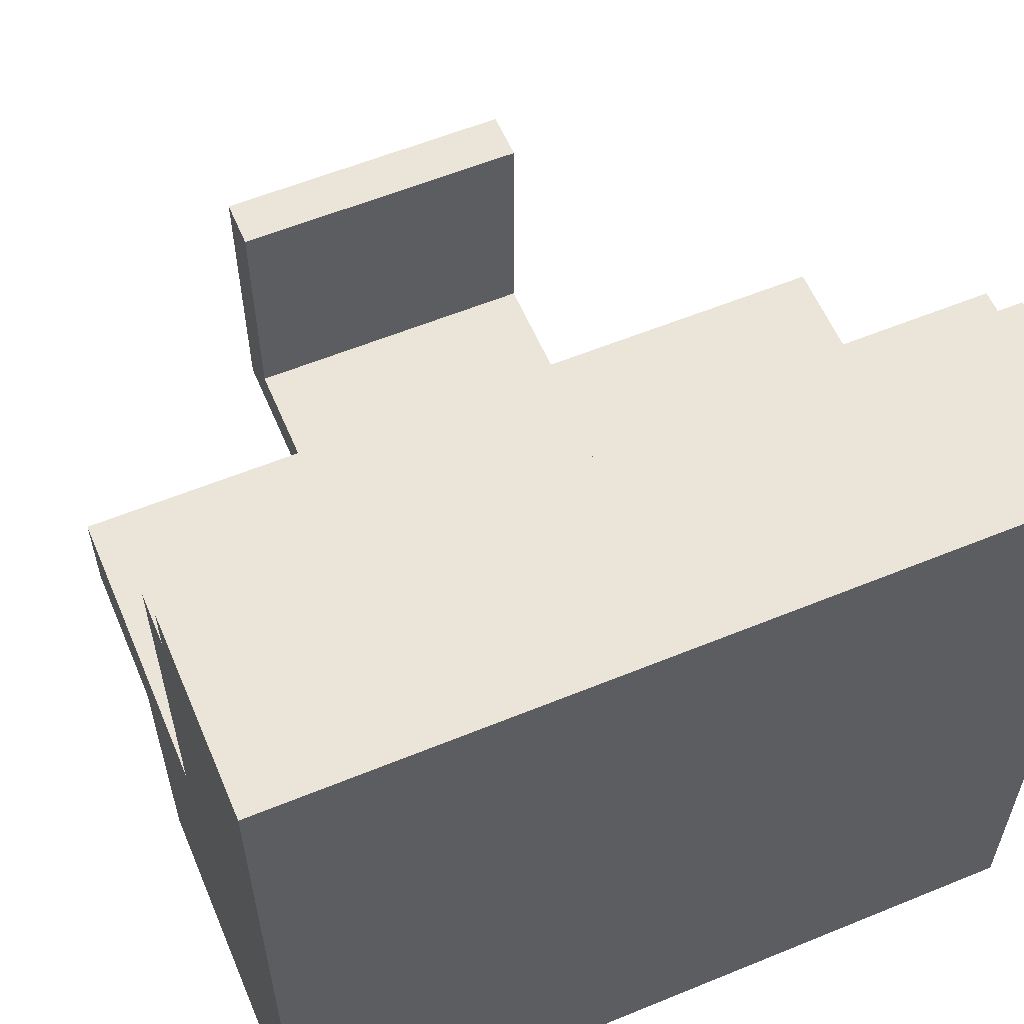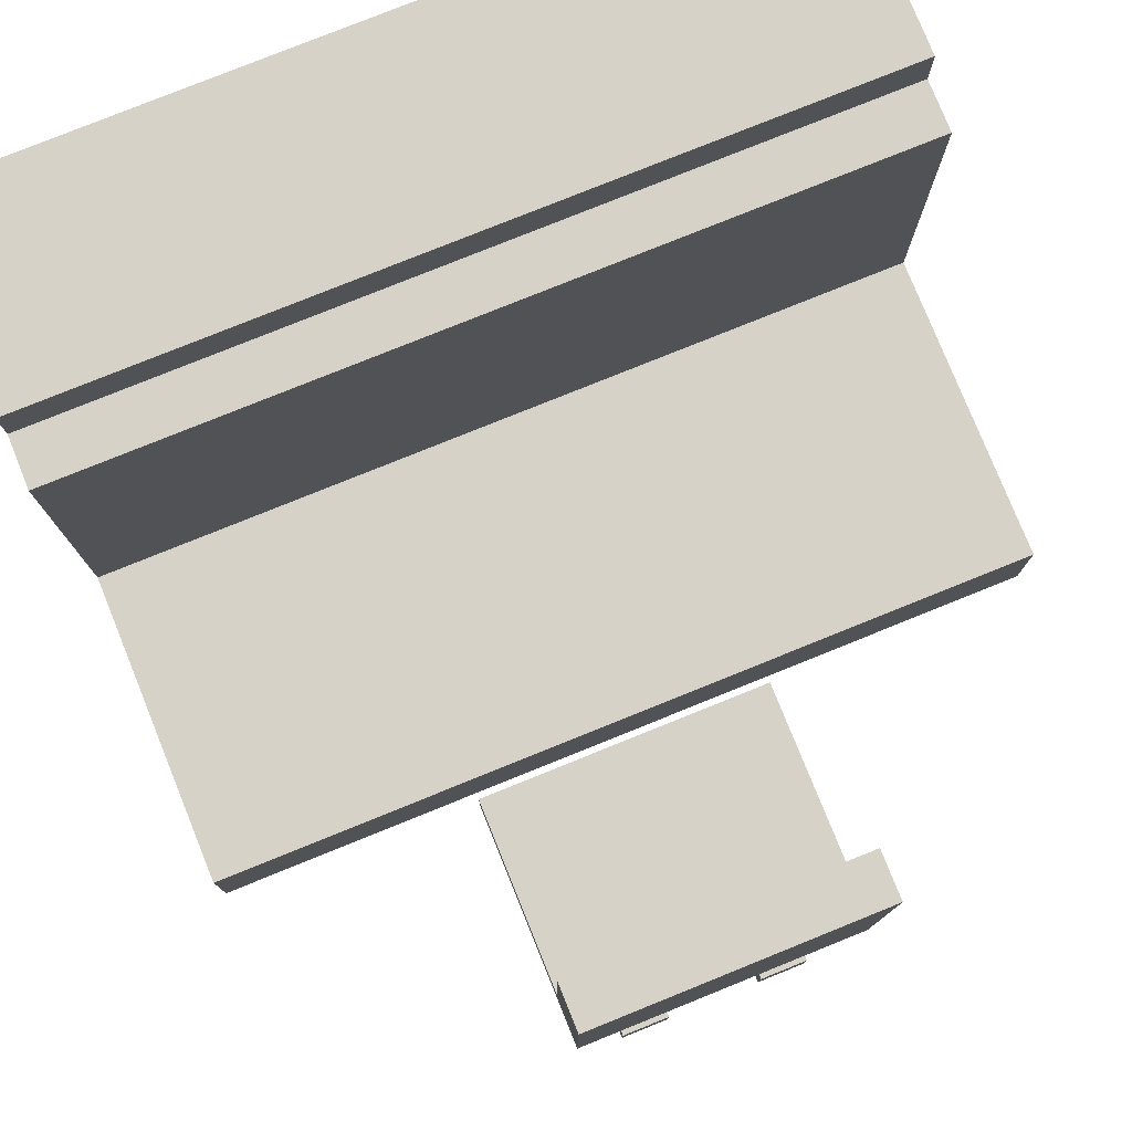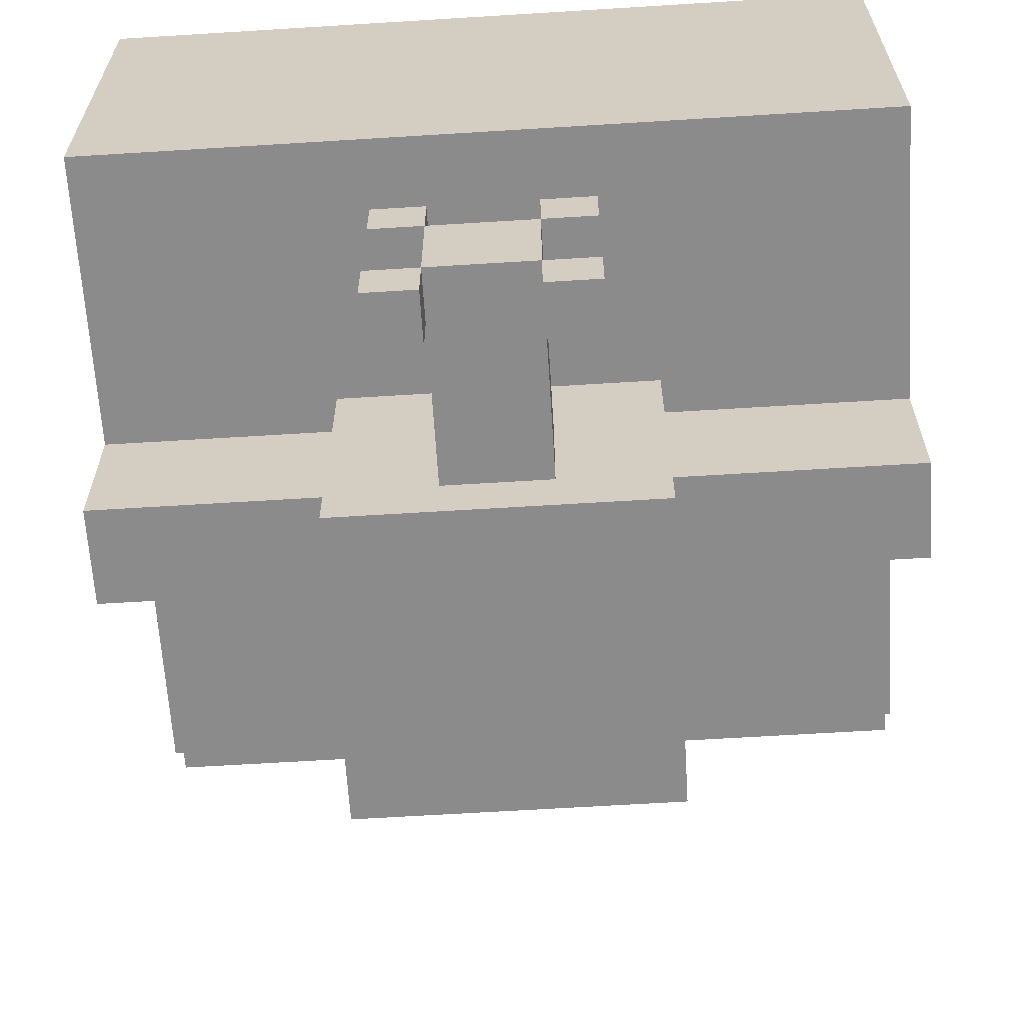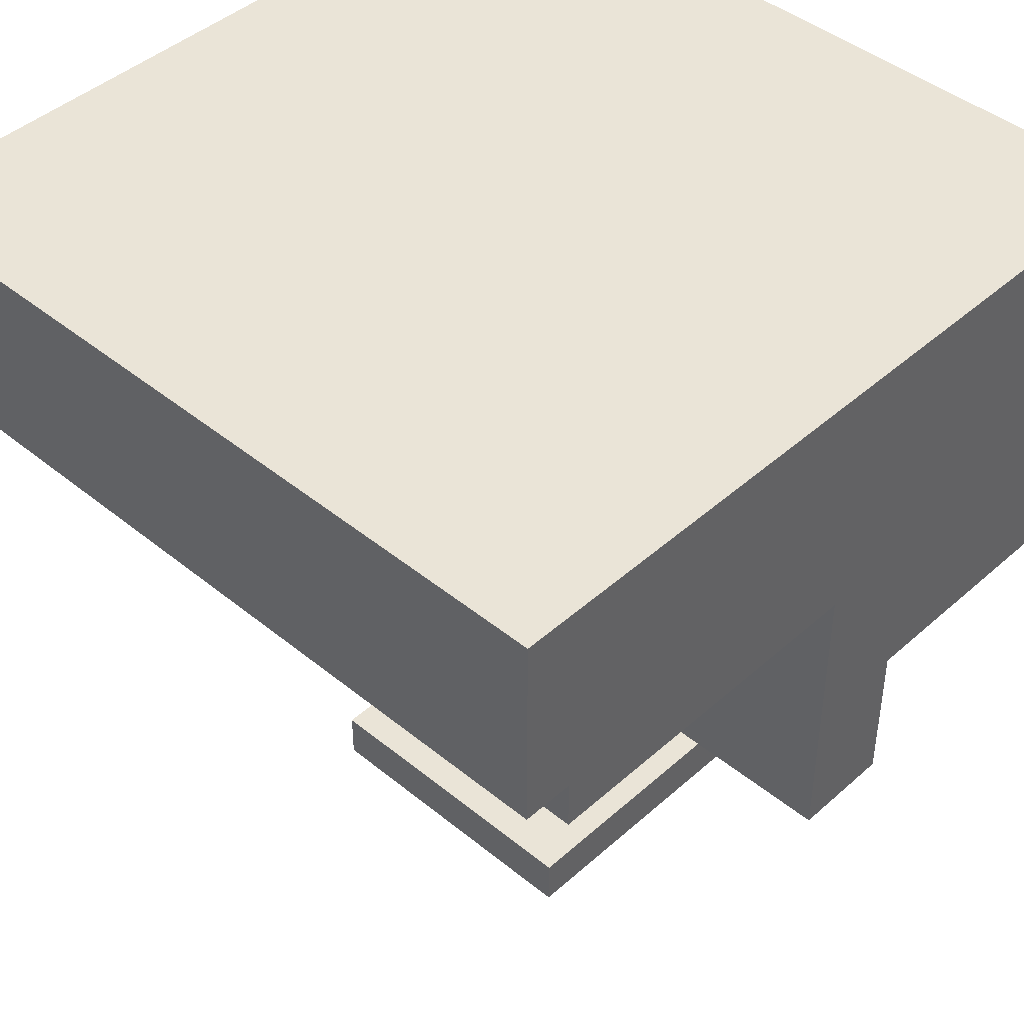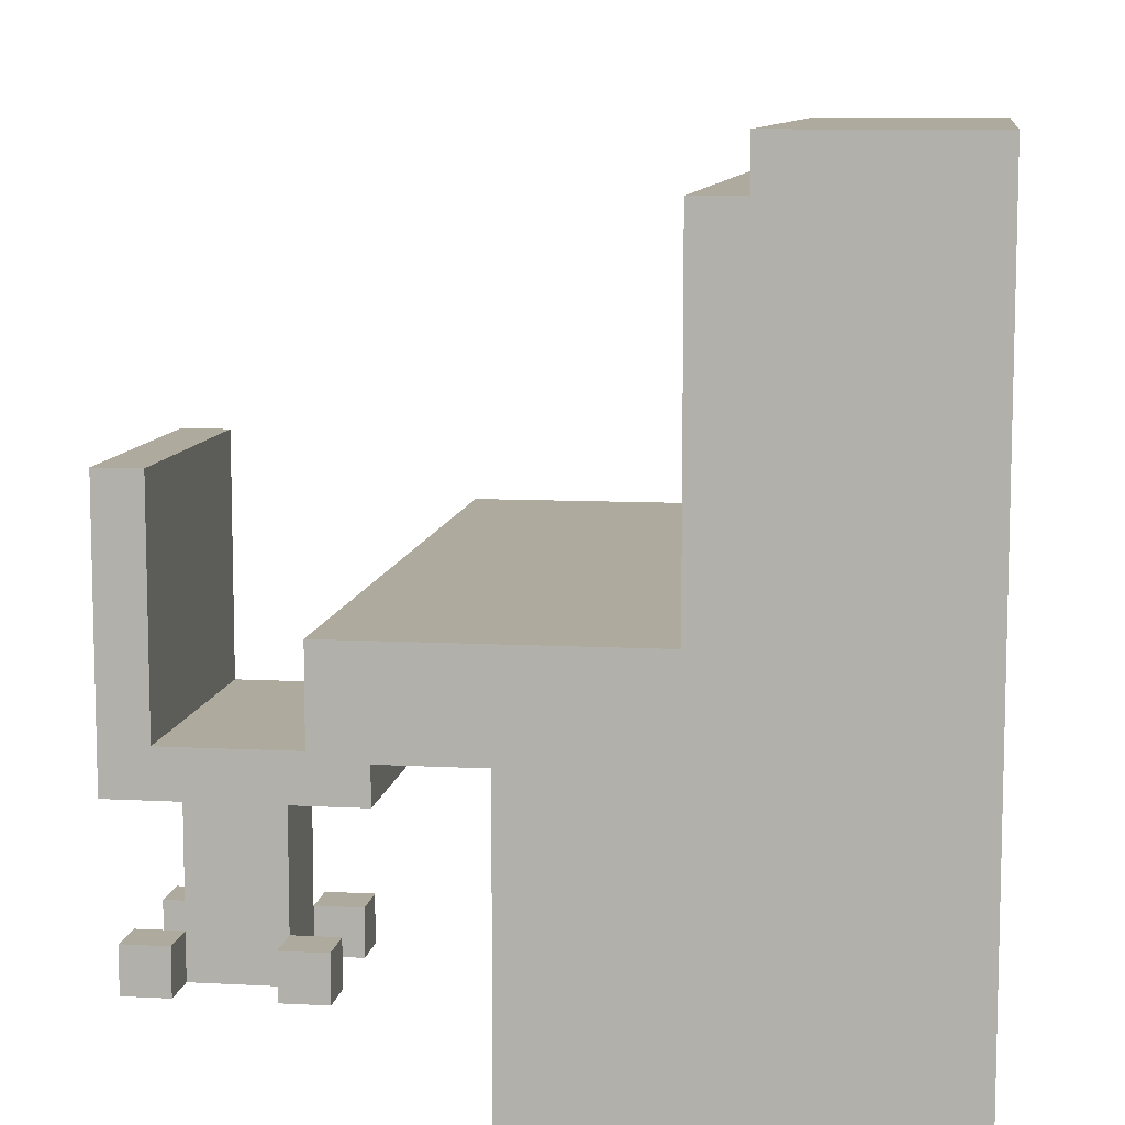
<metadata>
{"format":"obj","ext":"obj","renderer":"f3d","projection":"perspective","resolution":1024,"background":"white","views":[{"elev":58.7,"azim":-22.9,"up":"+Y"},{"elev":78.4,"azim":158.0,"up":"+Y"},{"elev":-63.9,"azim":3.6,"up":"+Z"},{"elev":43.8,"azim":-136.2,"up":"+Z"},{"elev":9.3,"azim":-81.9,"up":"+Y"}]}
</metadata>
<code>
o
v -0.8 -0.8 0.8
v -0.8 -0.8 0
v -0.8 -0.2 0
v -0.8 -0.2 -0.3
v -0.8 0 0.3
v -0.8 0 -0.3
v -0.8 0.7 0.4
v -0.8 0.7 0.3
v -0.8 0.8 0.8
v -0.8 0.8 0.4
v -0.3 -0.4 -0.3
v -0.3 -0.4 -0.8
v -0.3 -0.3 -0.3
v -0.3 -0.3 -0.7
v -0.3 0.2 -0.7
v -0.3 0.2 -0.8
v -0.2 -0.8 -0.4
v -0.2 -0.8 -0.5
v -0.2 -0.8 -0.7
v -0.2 -0.8 -0.8
v -0.2 -0.7 -0.4
v -0.2 -0.7 -0.5
v -0.2 -0.7 -0.7
v -0.2 -0.7 -0.8
v -0.1 -0.8 -0.5
v -0.1 -0.8 -0.7
v -0.1 -0.7 -0.5
v -0.1 -0.7 -0.7
v -0.1 -0.4 -0.5
v -0.1 -0.4 -0.7
v 0.1 -0.8 -0.4
v 0.1 -0.8 -0.5
v 0.1 -0.8 -0.7
v 0.1 -0.8 -0.8
v 0.1 -0.7 -0.4
v 0.1 -0.7 -0.5
v 0.1 -0.7 -0.7
v 0.1 -0.7 -0.8
v -0.1 -0.8 -0.4
v -0.1 -0.8 -0.5
v -0.1 -0.8 -0.7
v -0.1 -0.8 -0.8
v -0.1 -0.7 -0.4
v -0.1 -0.7 -0.5
v -0.1 -0.7 -0.7
v -0.1 -0.7 -0.8
v 0.1 -0.8 -0.5
v 0.1 -0.8 -0.7
v 0.1 -0.7 -0.5
v 0.1 -0.7 -0.7
v 0.1 -0.4 -0.5
v 0.1 -0.4 -0.7
v 0.2 -0.8 -0.4
v 0.2 -0.8 -0.5
v 0.2 -0.8 -0.7
v 0.2 -0.8 -0.8
v 0.2 -0.7 -0.4
v 0.2 -0.7 -0.5
v 0.2 -0.7 -0.7
v 0.2 -0.7 -0.8
v 0.3 -0.4 -0.3
v 0.3 -0.4 -0.8
v 0.3 -0.3 -0.3
v 0.3 -0.3 -0.7
v 0.3 0.2 -0.7
v 0.3 0.2 -0.8
v 0.8 -0.8 0.8
v 0.8 -0.8 0
v 0.8 -0.2 0
v 0.8 -0.2 -0.3
v 0.8 0 0.3
v 0.8 0 -0.3
v 0.8 0.7 0.4
v 0.8 0.7 0.3
v 0.8 0.8 0.8
v 0.8 0.8 0.4
v -0.8 -0.8 0.8
v -0.8 0.8 0.8
v 0.8 -0.8 0.8
v 0.8 0.8 0.8
v -0.3 -0.4 -0.3
v -0.3 -0.3 -0.3
v 0.3 -0.4 -0.3
v 0.3 -0.3 -0.3
v -0.2 -0.8 -0.4
v -0.2 -0.7 -0.4
v -0.1 -0.8 -0.4
v -0.1 -0.7 -0.4
v 0.1 -0.8 -0.4
v 0.1 -0.7 -0.4
v 0.2 -0.8 -0.4
v 0.2 -0.7 -0.4
v -0.1 -0.8 -0.5
v -0.1 -0.7 -0.5
v -0.1 -0.4 -0.5
v 0.1 -0.8 -0.5
v 0.1 -0.7 -0.5
v 0.1 -0.4 -0.5
v -0.3 -0.3 -0.7
v -0.3 0.2 -0.7
v -0.2 -0.8 -0.7
v -0.2 -0.7 -0.7
v -0.1 -0.8 -0.7
v -0.1 -0.7 -0.7
v 0.1 -0.8 -0.7
v 0.1 -0.7 -0.7
v 0.2 -0.8 -0.7
v 0.2 -0.7 -0.7
v 0.3 -0.3 -0.7
v 0.3 0.2 -0.7
v -0.8 0.7 0.4
v -0.8 0.8 0.4
v -0.3 0.7 0.4
v 0.4 0.7 0.4
v 0.8 0.7 0.4
v 0.8 0.8 0.4
v -0.8 0 0.3
v -0.8 0.7 0.3
v -0.7 0 0.3
v -0.7 0.1 0.3
v -0.7 0.2 0.3
v -0.7 0.3 0.3
v -0.7 0.4 0.3
v -0.7 0.5 0.3
v -0.6 0 0.3
v -0.6 0.1 0.3
v -0.6 0.2 0.3
v -0.6 0.3 0.3
v -0.6 0.4 0.3
v -0.6 0.5 0.3
v -0.5 0 0.3
v -0.5 0.1 0.3
v -0.5 0.2 0.3
v -0.5 0.3 0.3
v -0.5 0.4 0.3
v -0.5 0.5 0.3
v -0.4 0 0.3
v -0.4 0.1 0.3
v -0.4 0.2 0.3
v -0.4 0.3 0.3
v -0.4 0.4 0.3
v -0.4 0.5 0.3
v -0.3 0 0.3
v -0.3 0.7 0.3
v -0.2 0.1 0.3
v -0.2 0.2 0.3
v -0.2 0.6 0.3
v -0.1 0.2 0.3
v -0.1 0.5 0.3
v 0 0.4 0.3
v 0 0.5 0.3
v 0 0.6 0.3
v 0.1 0.4 0.3
v 0.1 0.5 0.3
v 0.1 0.6 0.3
v 0.2 0.2 0.3
v 0.2 0.5 0.3
v 0.3 0.1 0.3
v 0.3 0.2 0.3
v 0.3 0.6 0.3
v 0.4 0 0.3
v 0.4 0.7 0.3
v 0.8 0 0.3
v 0.8 0.7 0.3
v -0.8 -0.8 0
v -0.8 -0.2 0
v 0.8 -0.8 0
v 0.8 -0.2 0
v -0.8 -0.2 -0.3
v -0.8 0 -0.3
v 0.8 -0.2 -0.3
v 0.8 0 -0.3
v -0.2 -0.8 -0.5
v -0.2 -0.7 -0.5
v -0.1 -0.8 -0.5
v -0.1 -0.7 -0.5
v 0.1 -0.8 -0.5
v 0.1 -0.7 -0.5
v 0.2 -0.8 -0.5
v 0.2 -0.7 -0.5
v -0.1 -0.8 -0.7
v -0.1 -0.7 -0.7
v -0.1 -0.4 -0.7
v 0.1 -0.8 -0.7
v 0.1 -0.7 -0.7
v 0.1 -0.4 -0.7
v -0.3 -0.4 -0.8
v -0.3 0.2 -0.8
v -0.2 -0.8 -0.8
v -0.2 -0.7 -0.8
v -0.1 -0.8 -0.8
v -0.1 -0.7 -0.8
v 0.1 -0.8 -0.8
v 0.1 -0.7 -0.8
v 0.2 -0.8 -0.8
v 0.2 -0.7 -0.8
v 0.3 -0.4 -0.8
v 0.3 0.2 -0.8
v -0.8 -0.8 0.8
v 0.8 -0.8 0.8
v -0.8 -0.8 0
v 0.8 -0.8 0
v -0.2 -0.8 -0.4
v -0.1 -0.8 -0.4
v 0.1 -0.8 -0.4
v 0.2 -0.8 -0.4
v -0.2 -0.8 -0.5
v -0.1 -0.8 -0.5
v 0.1 -0.8 -0.5
v 0.2 -0.8 -0.5
v -0.2 -0.8 -0.7
v -0.1 -0.8 -0.7
v 0.1 -0.8 -0.7
v 0.2 -0.8 -0.7
v -0.2 -0.8 -0.8
v -0.1 -0.8 -0.8
v 0.1 -0.8 -0.8
v 0.2 -0.8 -0.8
v -0.3 -0.4 -0.3
v 0.3 -0.4 -0.3
v -0.1 -0.4 -0.5
v 0.1 -0.4 -0.5
v -0.1 -0.4 -0.7
v 0.1 -0.4 -0.7
v -0.3 -0.4 -0.8
v 0.3 -0.4 -0.8
v -0.8 -0.2 0
v 0.8 -0.2 0
v -0.8 -0.2 -0.3
v 0.8 -0.2 -0.3
v -0.2 -0.7 -0.4
v -0.1 -0.7 -0.4
v 0.1 -0.7 -0.4
v 0.2 -0.7 -0.4
v -0.2 -0.7 -0.5
v -0.1 -0.7 -0.5
v 0.1 -0.7 -0.5
v 0.2 -0.7 -0.5
v -0.2 -0.7 -0.7
v -0.1 -0.7 -0.7
v 0.1 -0.7 -0.7
v 0.2 -0.7 -0.7
v -0.2 -0.7 -0.8
v -0.1 -0.7 -0.8
v 0.1 -0.7 -0.8
v 0.2 -0.7 -0.8
v -0.3 -0.3 -0.3
v 0.3 -0.3 -0.3
v -0.3 -0.3 -0.7
v 0.3 -0.3 -0.7
v -0.8 0 0.3
v -0.7 0 0.3
v -0.6 0 0.3
v -0.5 0 0.3
v -0.4 0 0.3
v -0.3 0 0.3
v 0.4 0 0.3
v 0.8 0 0.3
v -0.7 0 0.1
v -0.6 0 0.1
v -0.5 0 0.1
v -0.4 0 0.1
v -0.3 0 0.1
v -0.2 0 0.1
v -0.1 0 0.1
v 0 0 0.1
v 0.1 0 0.1
v 0.2 0 0.1
v 0.3 0 0.1
v 0.4 0 0.1
v -0.7 0 0
v -0.6 0 0
v -0.5 0 0
v -0.4 0 0
v -0.3 0 0
v -0.2 0 0
v -0.1 0 0
v 0 0 0
v 0.1 0 0
v 0.2 0 0
v 0.3 0 0
v 0.4 0 0
v -0.7 0 -0.1
v -0.6 0 -0.1
v -0.5 0 -0.1
v -0.4 0 -0.1
v -0.3 0 -0.1
v -0.2 0 -0.1
v -0.1 0 -0.1
v 0 0 -0.1
v 0.1 0 -0.1
v 0.2 0 -0.1
v 0.3 0 -0.1
v 0.4 0 -0.1
v -0.7 0 -0.2
v -0.6 0 -0.2
v -0.5 0 -0.2
v -0.4 0 -0.2
v -0.3 0 -0.2
v -0.2 0 -0.2
v -0.1 0 -0.2
v 0 0 -0.2
v 0.1 0 -0.2
v 0.2 0 -0.2
v 0.3 0 -0.2
v 0.4 0 -0.2
v -0.8 0 -0.3
v 0.8 0 -0.3
v -0.3 0.2 -0.7
v 0.3 0.2 -0.7
v -0.3 0.2 -0.8
v 0.3 0.2 -0.8
v -0.8 0.7 0.4
v -0.3 0.7 0.4
v 0.4 0.7 0.4
v 0.8 0.7 0.4
v -0.8 0.7 0.3
v -0.3 0.7 0.3
v 0.4 0.7 0.3
v 0.8 0.7 0.3
v -0.8 0.8 0.8
v 0.8 0.8 0.8
v -0.8 0.8 0.4
v 0.8 0.8 0.4
f 3 2 1
f 5 3 1
f 5 4 3
f 6 4 5
f 7 5 1
f 8 5 7
f 9 7 1
f 10 7 9
f 13 12 11
f 14 12 13
f 15 12 14
f 16 12 15
f 21 18 17
f 22 18 21
f 23 20 19
f 24 20 23
f 27 26 25
f 28 26 27
f 29 28 27
f 30 28 29
f 35 32 31
f 36 32 35
f 37 34 33
f 38 34 37
f 39 40 43
f 43 40 44
f 41 42 45
f 45 42 46
f 47 48 49
f 49 48 50
f 49 50 51
f 51 50 52
f 53 54 57
f 57 54 58
f 55 56 59
f 59 56 60
f 61 62 63
f 63 62 64
f 64 62 65
f 65 62 66
f 67 68 69
f 67 69 71
f 69 70 71
f 71 70 72
f 67 71 73
f 73 71 74
f 67 73 75
f 75 73 76
f 79 78 77
f 80 78 79
f 83 82 81
f 84 82 83
f 87 86 85
f 88 86 87
f 91 90 89
f 92 90 91
f 96 94 93
f 97 95 94
f 97 94 96
f 98 95 97
f 103 102 101
f 104 102 103
f 107 106 105
f 108 106 107
f 109 100 99
f 110 100 109
f 111 112 113
f 113 112 114
f 114 112 115
f 115 112 116
f 117 118 119
f 119 118 120
f 120 118 121
f 121 118 122
f 122 118 123
f 123 118 124
f 119 120 125
f 120 121 126
f 125 120 126
f 121 122 127
f 126 121 127
f 122 123 128
f 127 122 128
f 123 124 129
f 128 123 129
f 124 118 130
f 129 124 130
f 125 126 131
f 126 127 132
f 131 126 132
f 127 128 133
f 132 127 133
f 128 129 134
f 133 128 134
f 129 130 135
f 134 129 135
f 130 118 136
f 135 130 136
f 131 132 137
f 132 133 138
f 137 132 138
f 133 134 139
f 138 133 139
f 134 135 140
f 139 134 140
f 135 136 141
f 140 135 141
f 136 118 142
f 141 136 142
f 138 139 143
f 140 141 143
f 141 142 143
f 139 140 143
f 137 138 143
f 142 118 144
f 143 142 144
f 143 144 145
f 145 144 146
f 146 144 147
f 145 146 148
f 146 147 148
f 148 147 149
f 148 149 150
f 149 147 151
f 150 149 151
f 147 144 152
f 151 147 152
f 150 151 153
f 148 150 153
f 151 152 154
f 153 151 154
f 152 144 155
f 154 152 155
f 153 154 156
f 145 148 156
f 148 153 156
f 154 155 157
f 156 154 157
f 143 145 158
f 145 156 158
f 156 157 159
f 158 156 159
f 157 155 160
f 159 157 160
f 155 144 160
f 158 159 161
f 143 158 161
f 159 160 161
f 160 144 162
f 161 160 162
f 161 162 163
f 163 162 164
f 165 166 167
f 167 166 168
f 169 170 171
f 171 170 172
f 173 174 175
f 175 174 176
f 177 178 179
f 179 178 180
f 181 182 184
f 182 183 185
f 184 182 185
f 185 183 186
f 189 190 191
f 191 190 192
f 193 194 195
f 195 194 196
f 187 188 197
f 197 188 198
f 201 200 199
f 202 200 201
f 207 204 203
f 208 204 207
f 209 206 205
f 210 206 209
f 212 209 208
f 213 209 212
f 215 212 211
f 216 212 215
f 217 214 213
f 218 214 217
f 221 220 219
f 222 220 221
f 223 221 219
f 224 220 222
f 225 223 219
f 225 224 223
f 226 220 224
f 226 224 225
f 229 228 227
f 230 228 229
f 231 232 235
f 235 232 236
f 233 234 237
f 237 234 238
f 239 240 243
f 243 240 244
f 241 242 245
f 245 242 246
f 247 248 249
f 249 248 250
f 251 252 259
f 257 258 259
f 256 257 259
f 255 256 259
f 254 255 259
f 253 254 259
f 252 253 259
f 259 258 260
f 260 258 261
f 261 258 262
f 262 258 263
f 263 258 264
f 264 258 265
f 265 258 266
f 266 258 267
f 267 258 268
f 268 258 269
f 269 258 270
f 251 259 271
f 259 260 271
f 260 261 272
f 271 260 272
f 261 262 273
f 272 261 273
f 262 263 274
f 273 262 274
f 263 264 275
f 274 263 275
f 264 265 276
f 275 264 276
f 265 266 277
f 276 265 277
f 266 267 278
f 277 266 278
f 267 268 279
f 278 267 279
f 268 269 280
f 279 268 280
f 269 270 281
f 280 269 281
f 270 258 282
f 281 270 282
f 251 271 283
f 271 272 283
f 272 273 283
f 283 273 284
f 273 274 285
f 284 273 285
f 274 275 286
f 285 274 286
f 275 276 287
f 286 275 287
f 278 279 288
f 287 276 288
f 276 277 288
f 277 278 288
f 288 279 289
f 289 279 290
f 279 280 291
f 290 279 291
f 280 281 292
f 291 280 292
f 281 282 293
f 292 281 293
f 282 258 294
f 293 282 294
f 283 284 295
f 251 283 295
f 284 285 296
f 295 284 296
f 285 286 297
f 296 285 297
f 286 287 298
f 297 286 298
f 287 288 299
f 298 287 299
f 288 289 300
f 299 288 300
f 289 290 301
f 300 289 301
f 290 291 302
f 301 290 302
f 291 292 303
f 302 291 303
f 292 293 304
f 303 292 304
f 293 294 305
f 304 293 305
f 294 258 306
f 305 294 306
f 300 301 307
f 299 300 307
f 305 306 307
f 298 299 307
f 297 298 307
f 303 304 307
f 295 296 307
f 251 295 307
f 304 305 307
f 296 297 307
f 301 302 307
f 302 303 307
f 306 258 308
f 307 306 308
f 309 310 311
f 311 310 312
f 313 314 317
f 314 315 318
f 317 314 318
f 315 316 319
f 318 315 319
f 319 316 320
f 321 322 323
f 323 322 324

</code>
